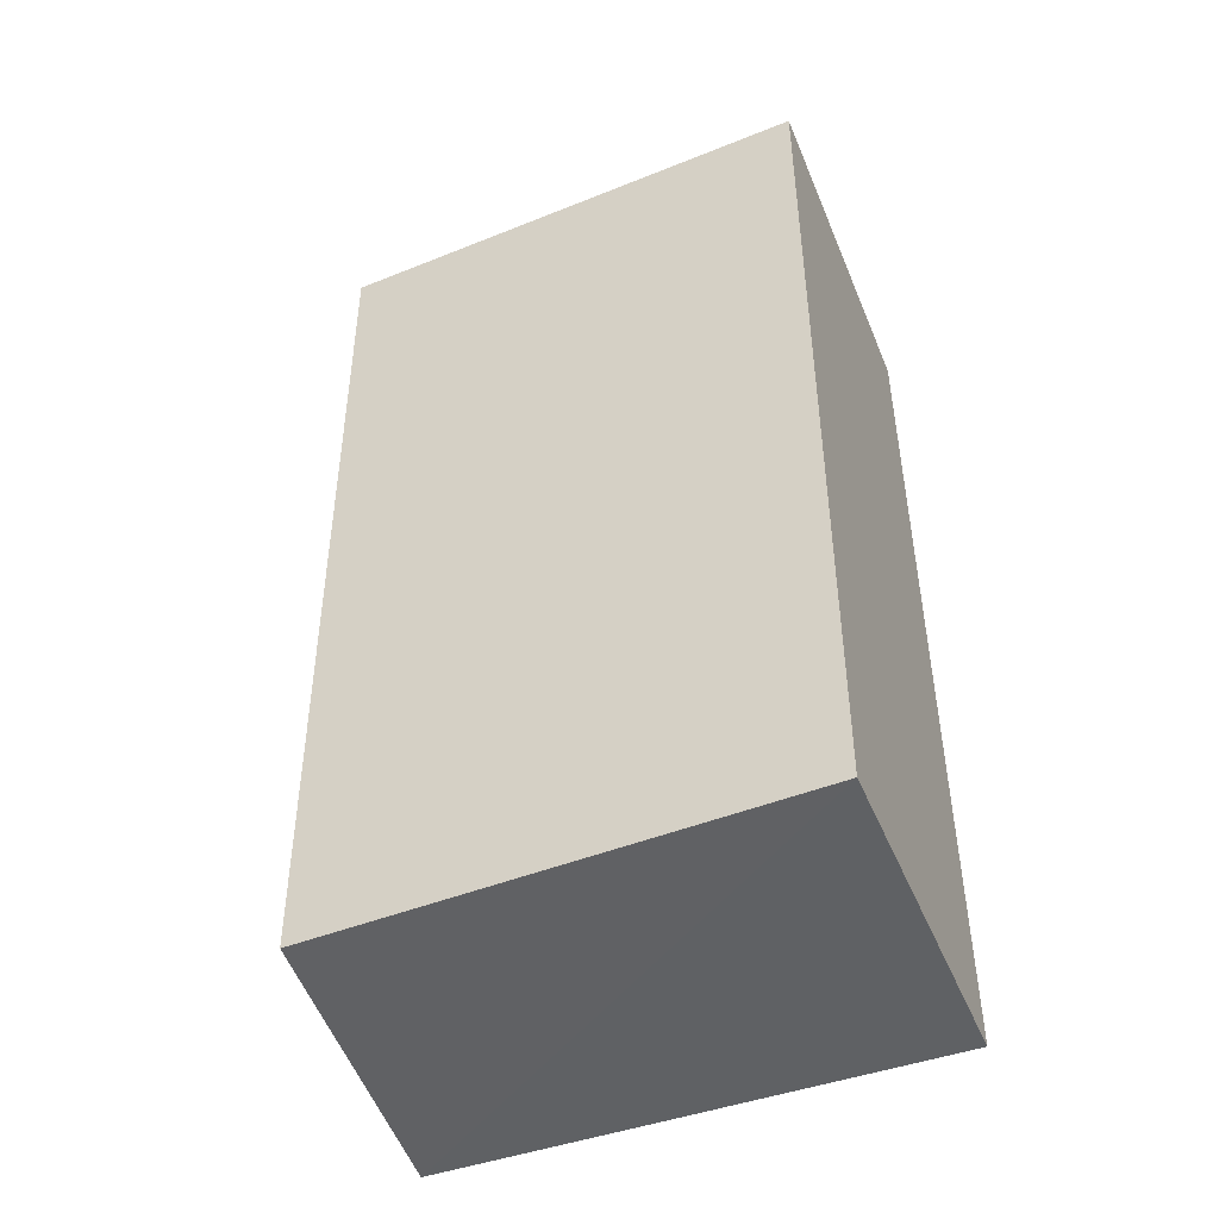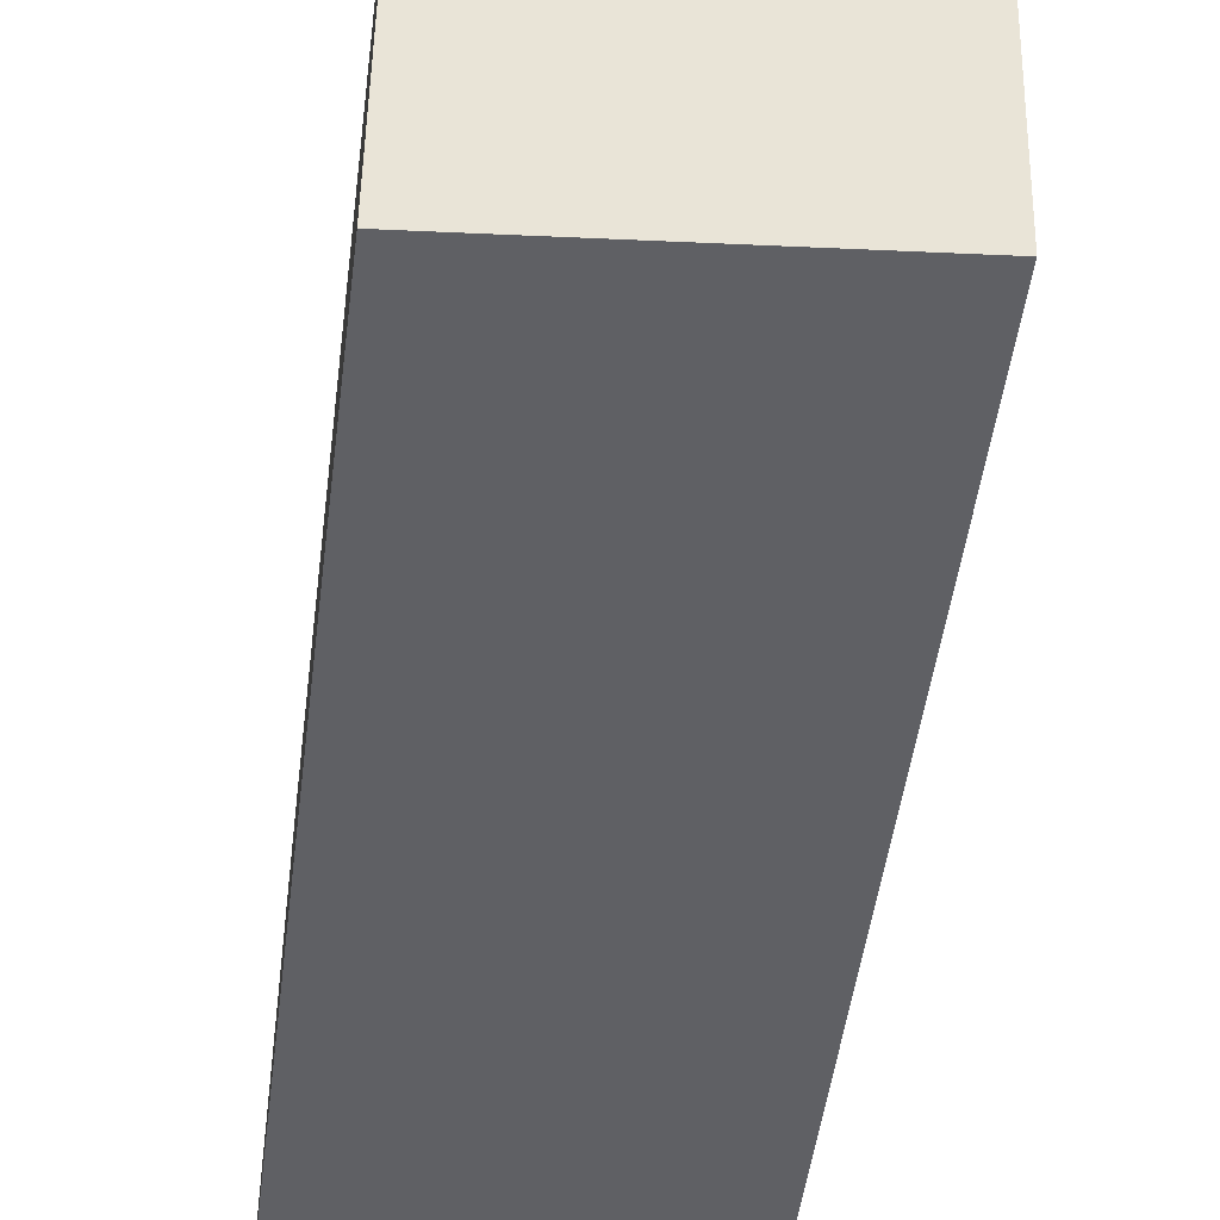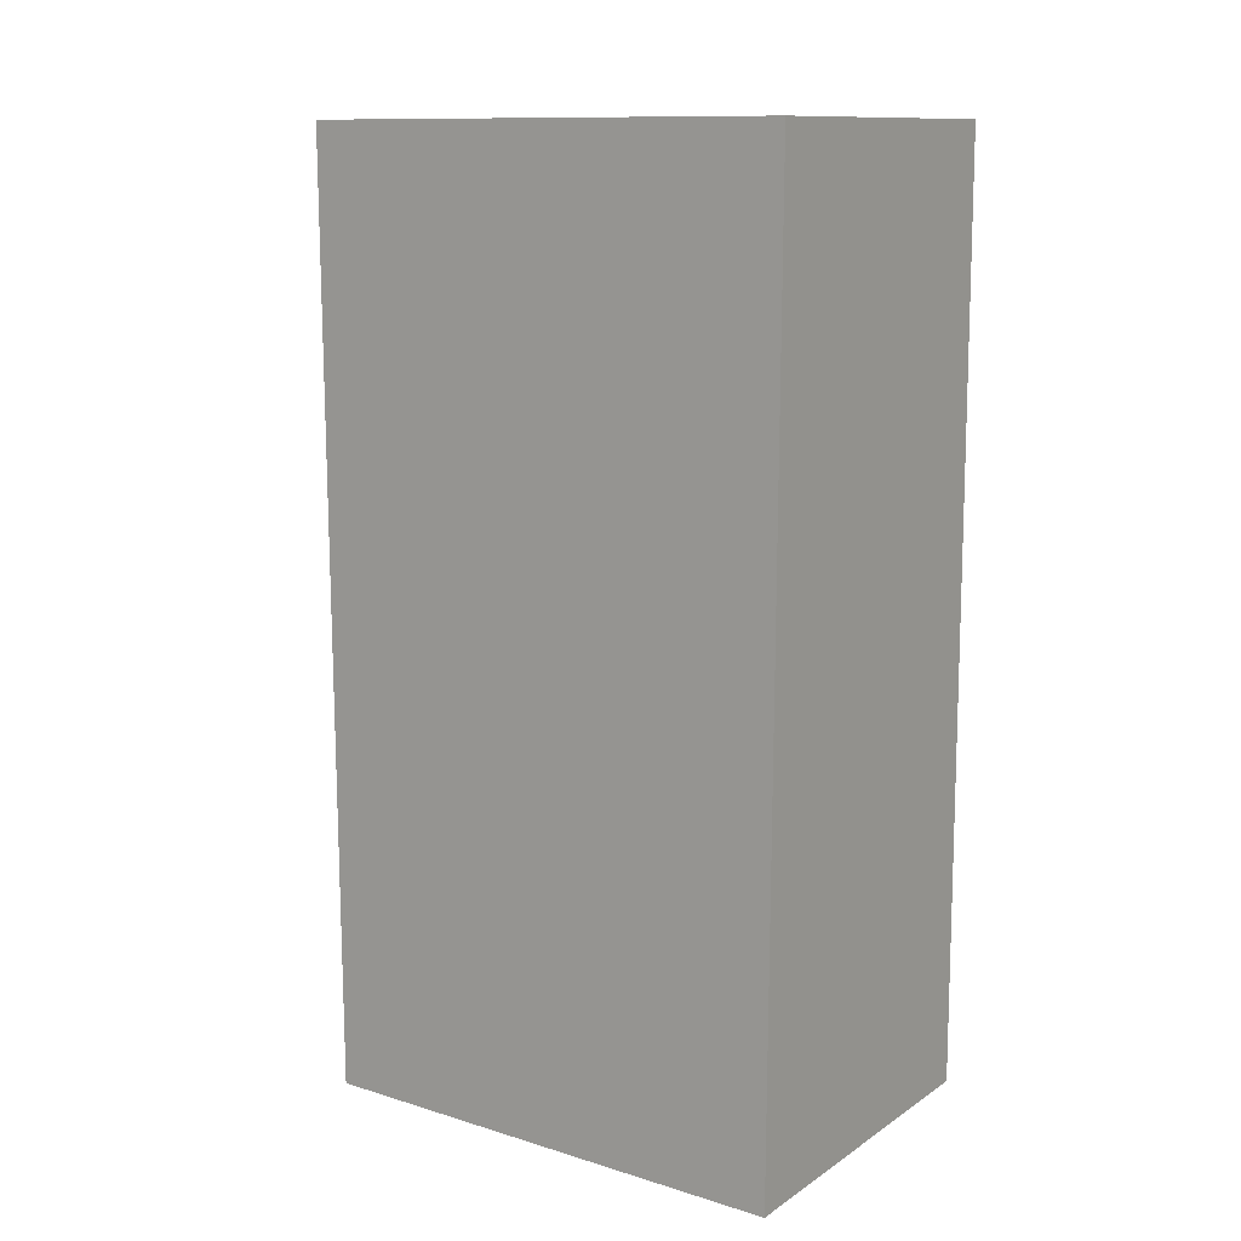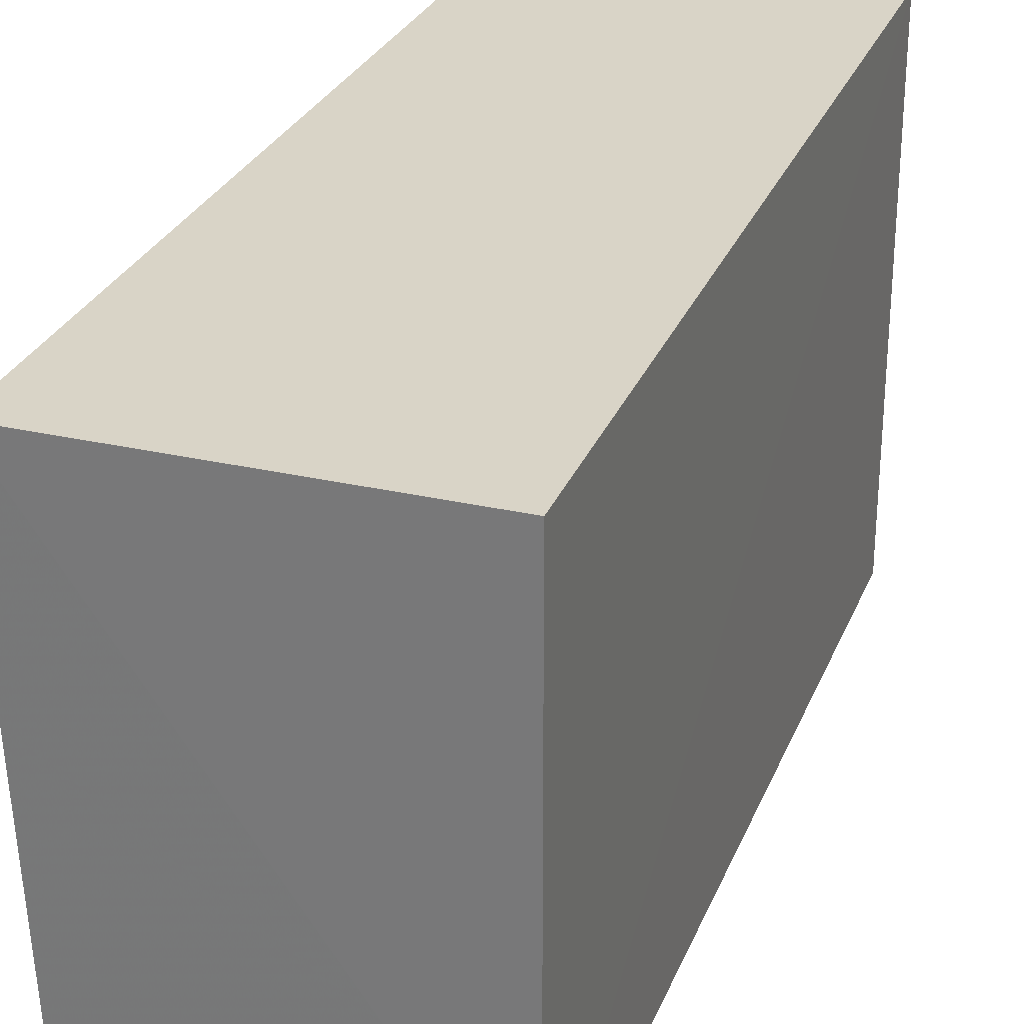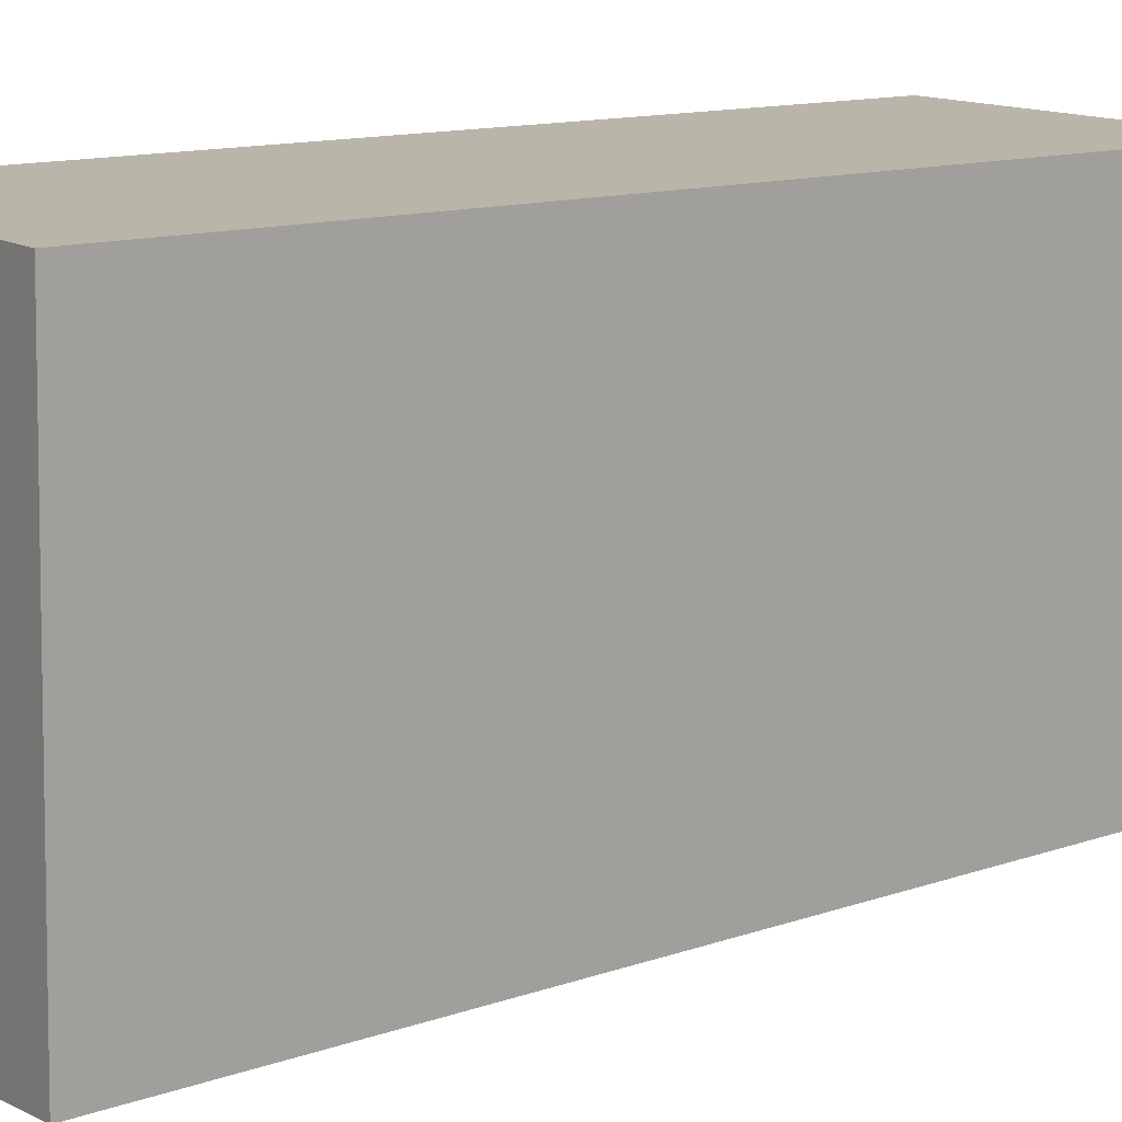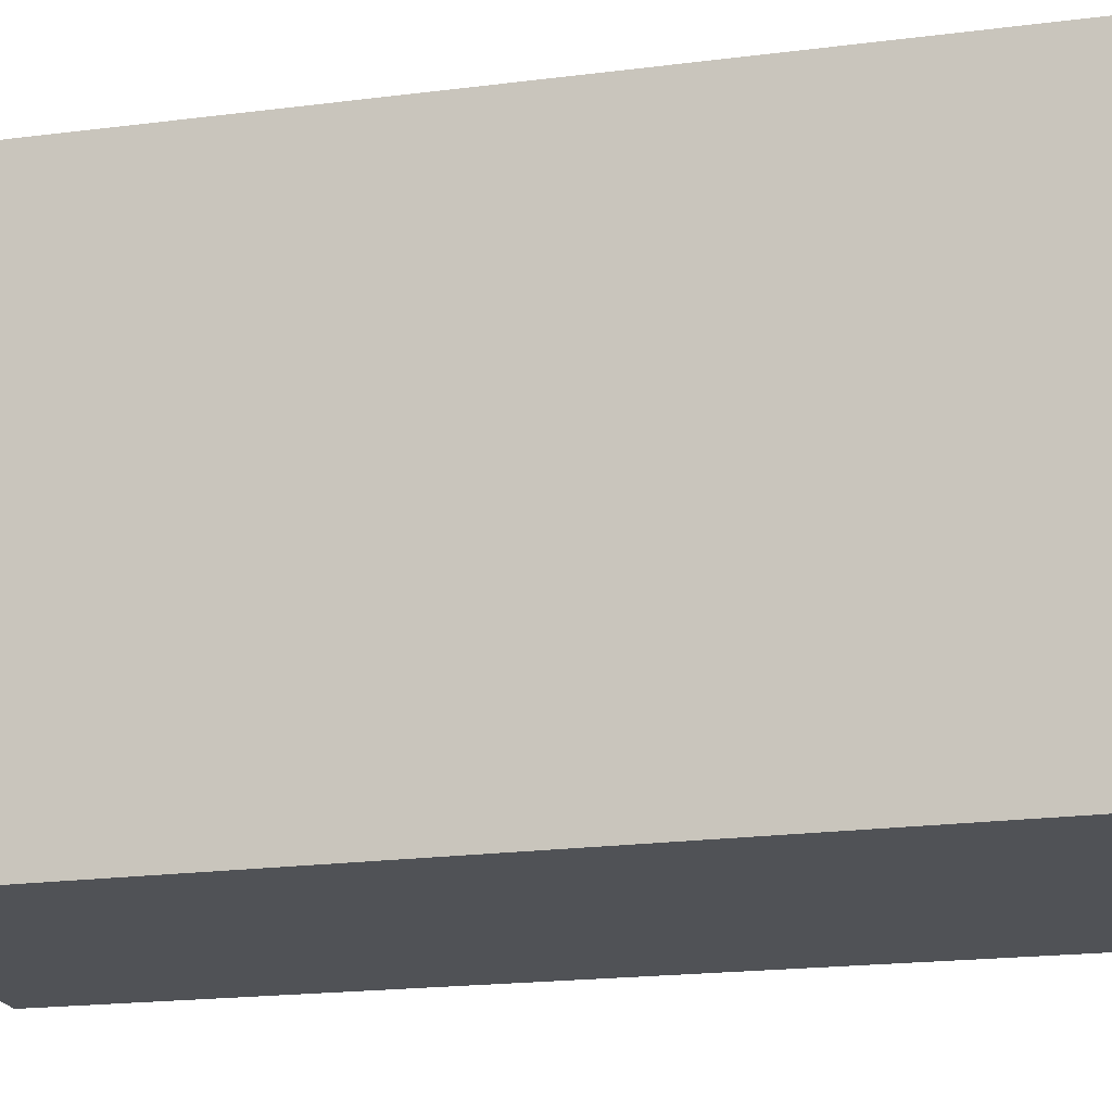
<metadata>
{"format":"obj","ext":"obj","renderer":"f3d","projection":"perspective","resolution":1024,"background":"white","views":[{"elev":-46.8,"azim":112.0,"up":"+Z"},{"elev":-47.9,"azim":-7.3,"up":"+Y"},{"elev":11.6,"azim":123.7,"up":"+Z"},{"elev":28.6,"azim":-161.0,"up":"+Y"},{"elev":13.7,"azim":54.3,"up":"+Y"},{"elev":-14.7,"azim":105.3,"up":"+Y"}]}
</metadata>
<code>
v 0.07524 0.002092 0.1146
v 0.07438 -0.01729 0.1146
v 0.07558 0.002071 0.07888
v 0.06182 0.002057 0.07889
v 0.06182 0.002057 0.1146
v 0.06179 -0.01804 0.0789
v 0.07475 -0.0167 0.07894
v 0.06182 -0.01862 0.1146
f 1 3 4
f 5 2 1
f 5 1 4
f 6 4 3
f 6 5 4
f 7 1 2
f 7 3 1
f 7 6 3
f 8 2 5
f 8 5 6
f 8 7 2
f 8 6 7

</code>
